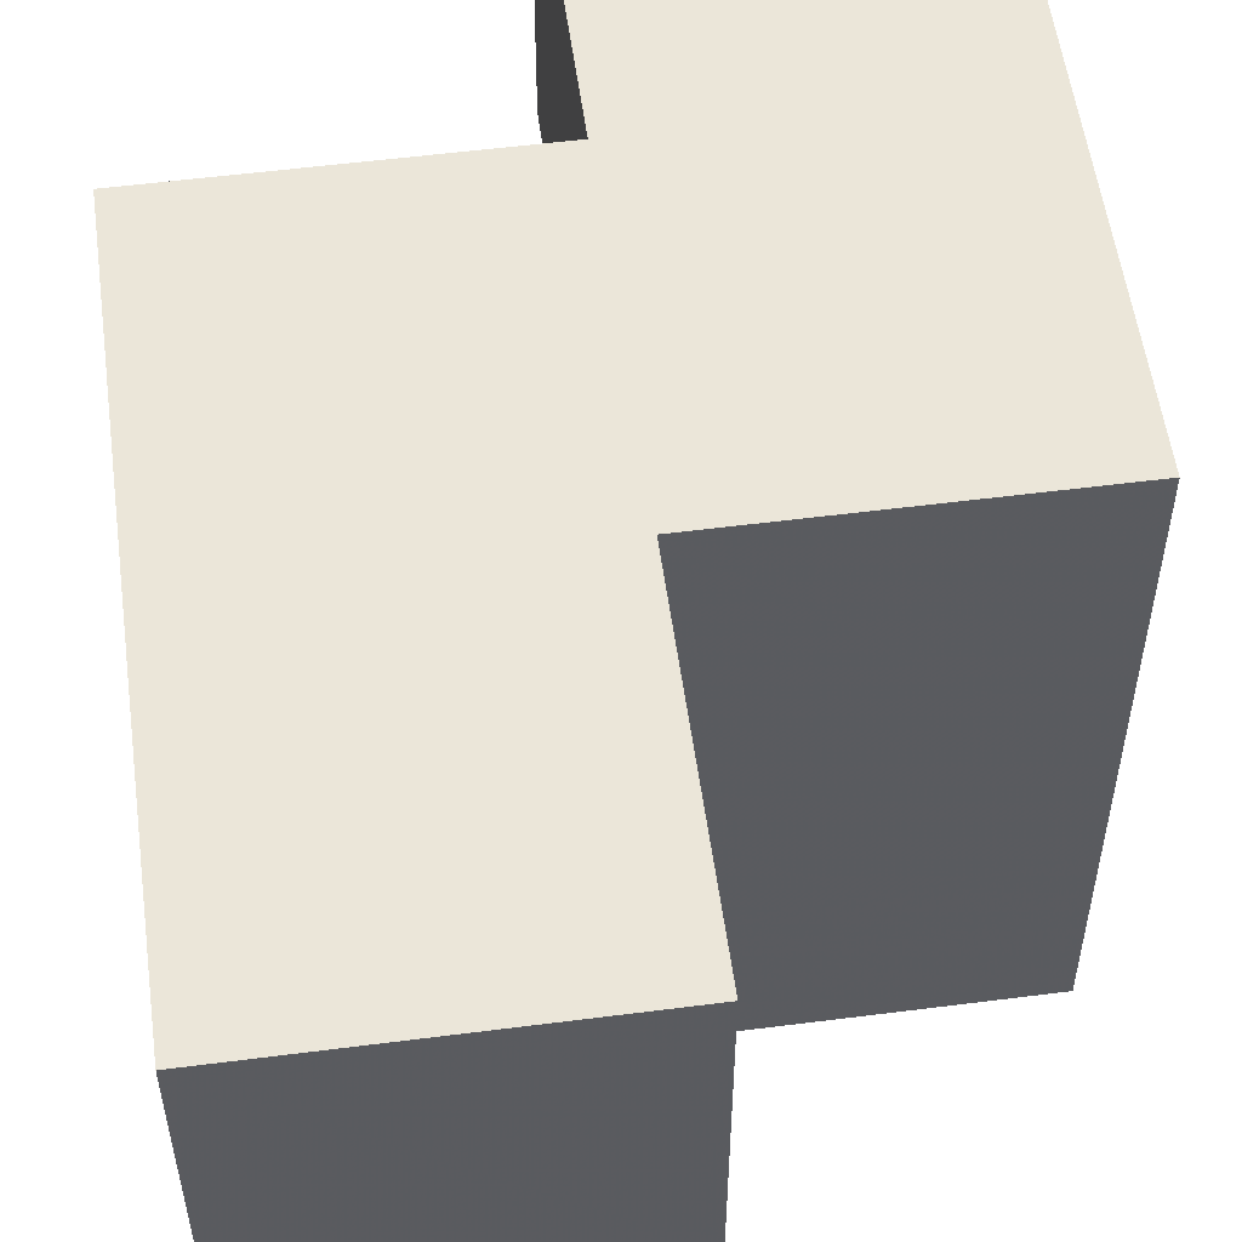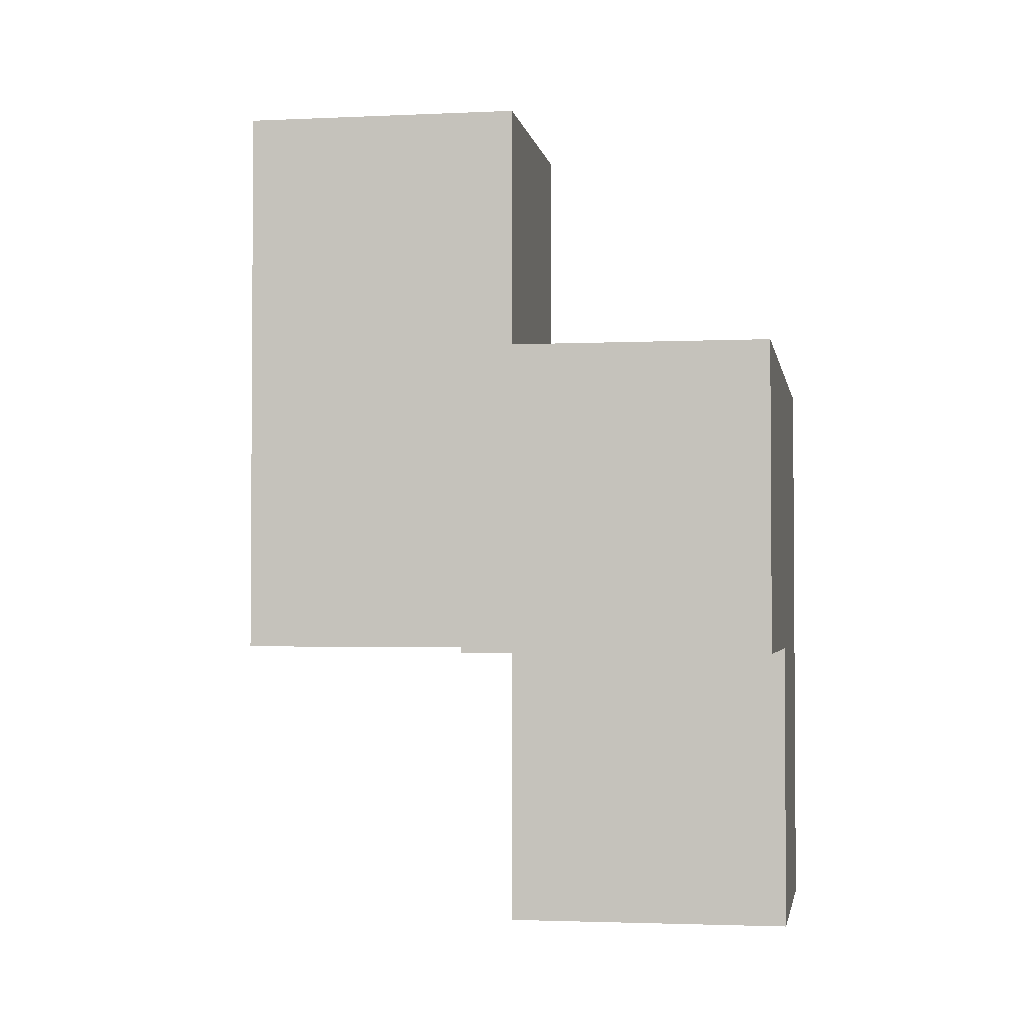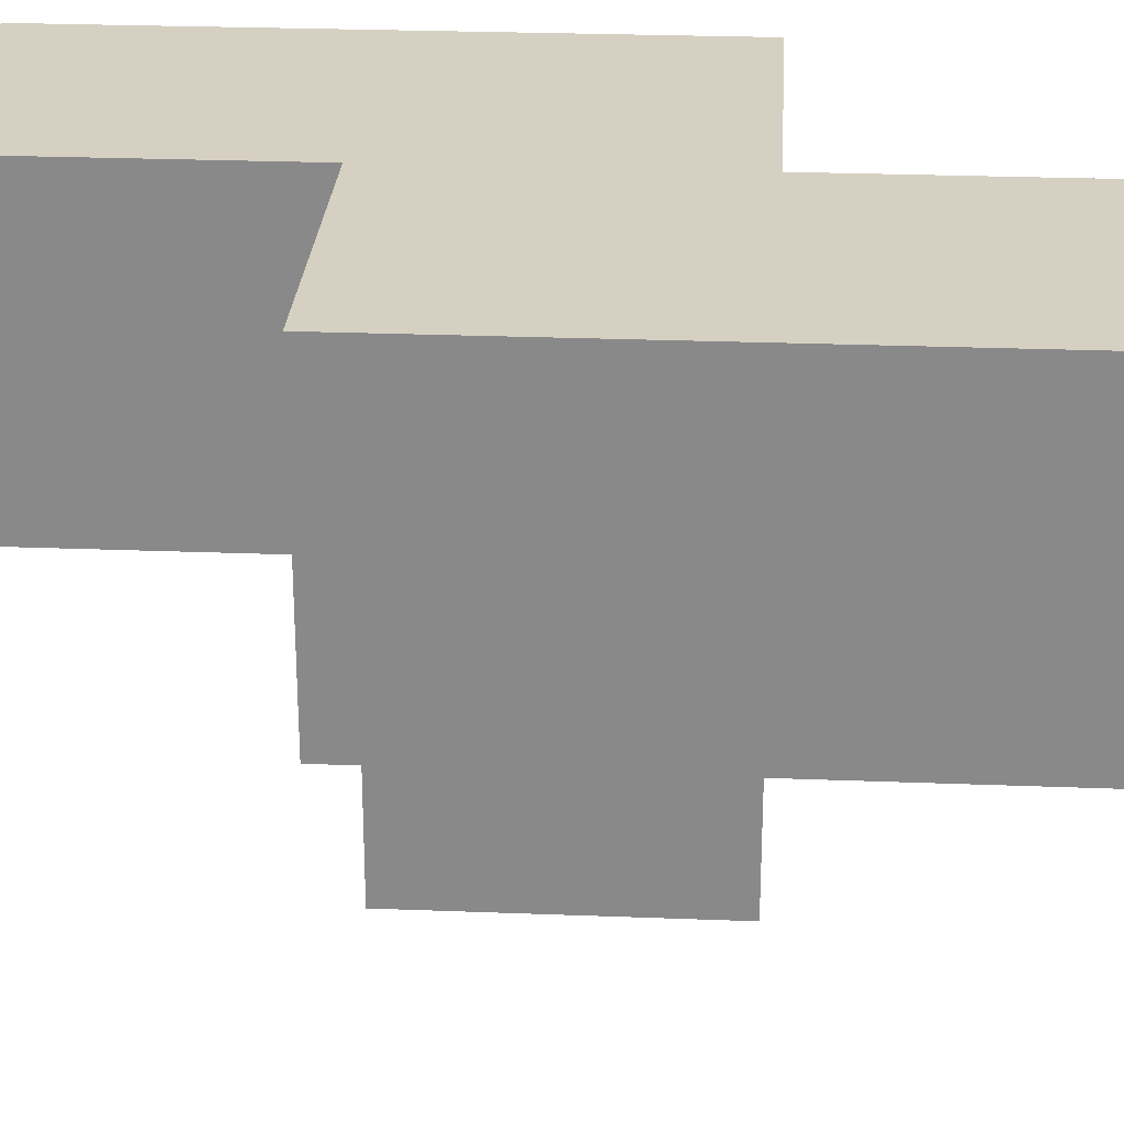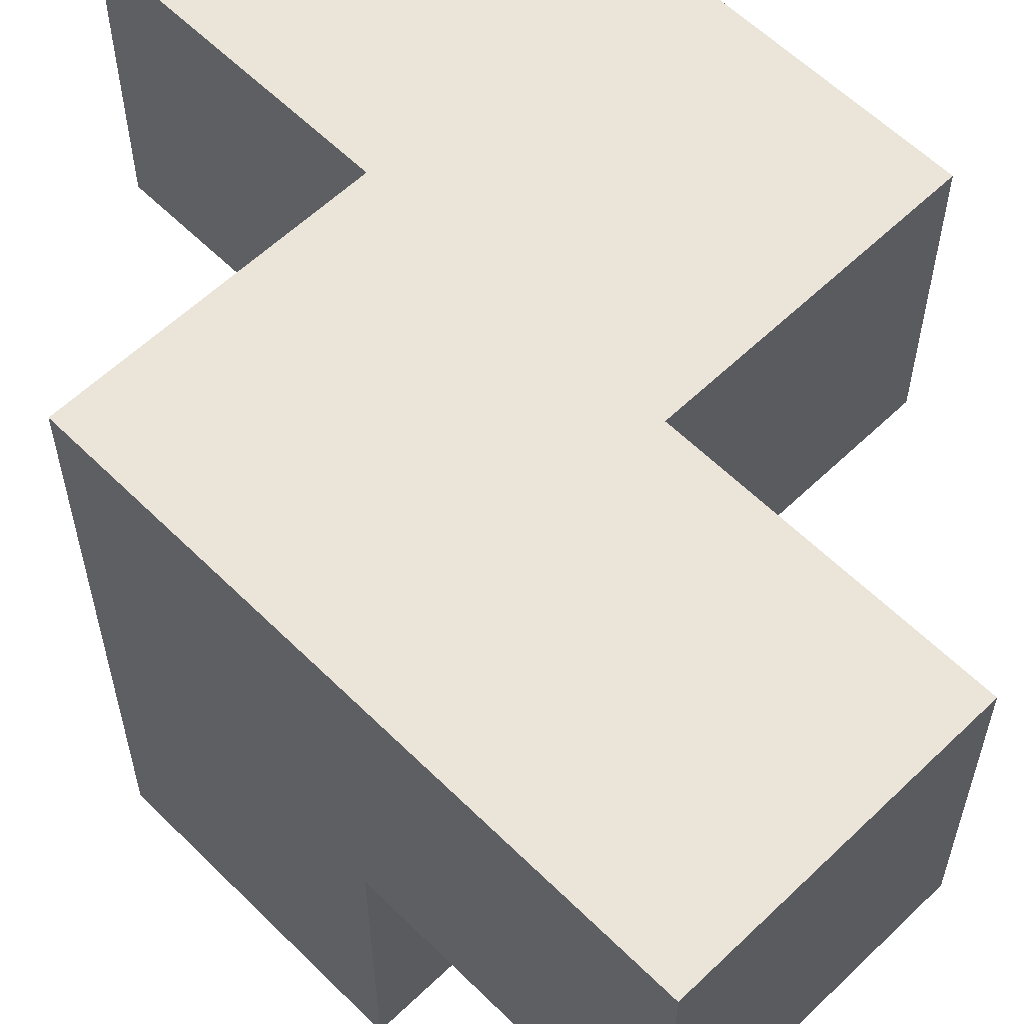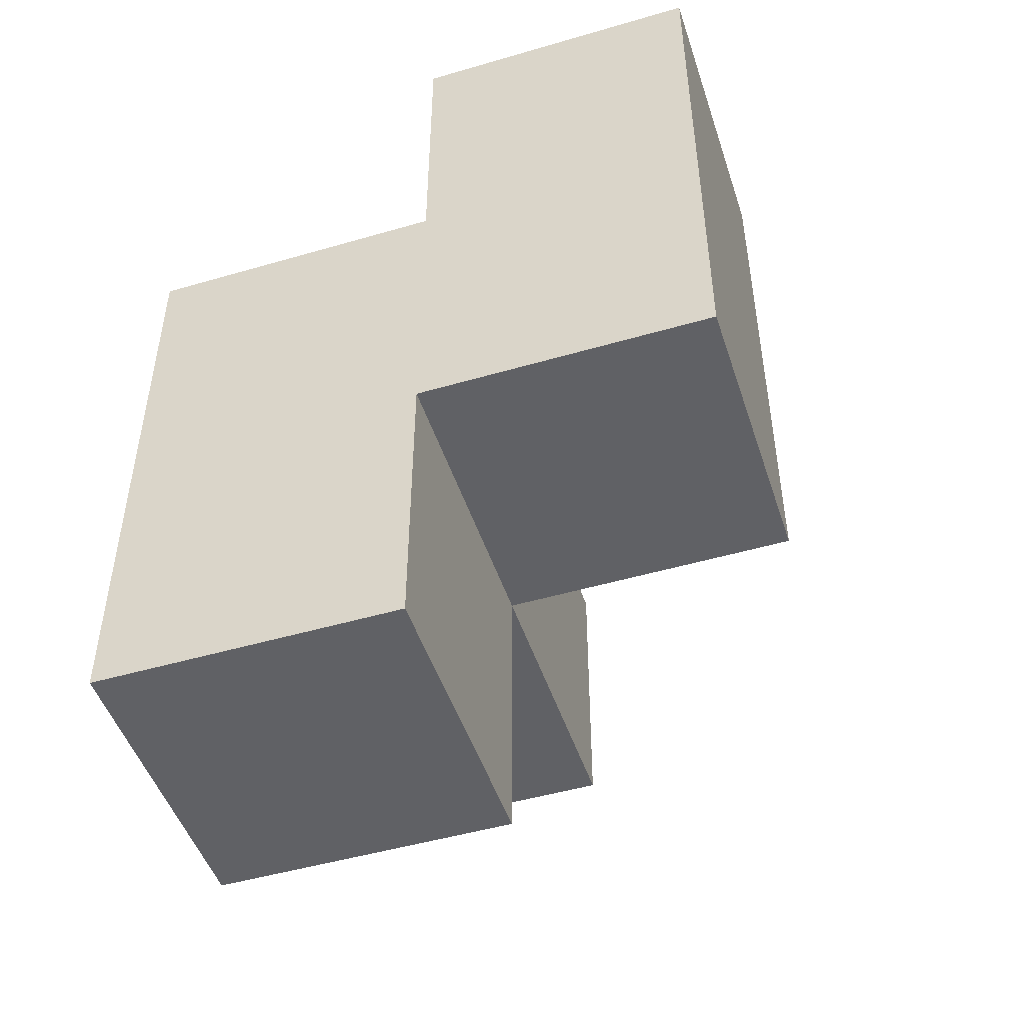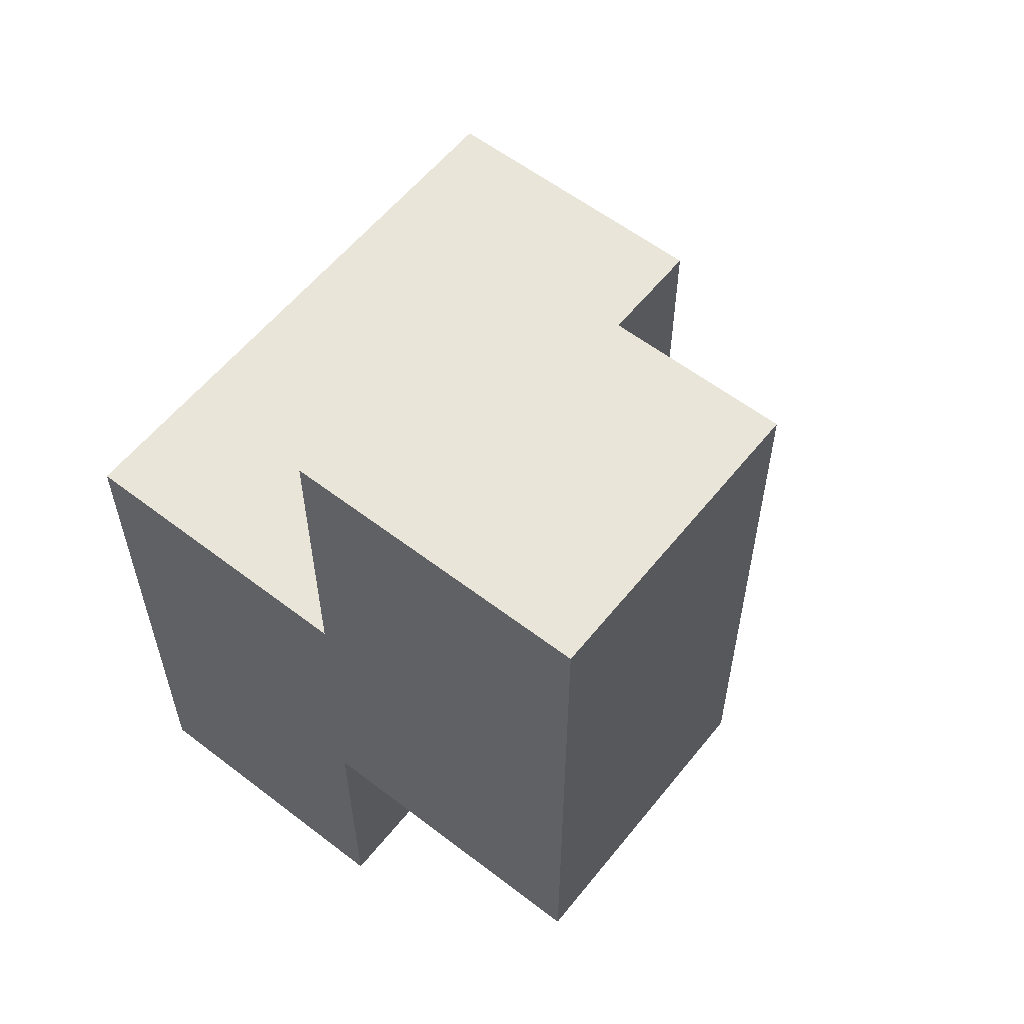
<metadata>
{"format":"obj","ext":"obj","renderer":"f3d","projection":"perspective","resolution":1024,"background":"white","views":[{"elev":55.3,"azim":-7.7,"up":"+Y"},{"elev":-2.5,"azim":9.5,"up":"+Z"},{"elev":26.5,"azim":-86.5,"up":"+Y"},{"elev":59.1,"azim":135.4,"up":"+Y"},{"elev":-48.6,"azim":-162.0,"up":"+Z"},{"elev":58.3,"azim":-141.6,"up":"+Z"}]}
</metadata>
<code>
v 2.001 0.0125 2.005
v 2.001 1.992 2.005
v 2.001 1.002 2.995
v 2.991 1.992 1.015
v 1.011 1.992 2.005
v 2.991 1.002 2.005
v 2.991 0.0125 2.995
v 1.011 1.002 2.995
v 2.001 1.992 3.985
v 2.001 1.002 2.005
v 2.001 1.992 1.015
v 2.991 1.002 1.015
v 1.011 1.992 3.985
v 2.991 1.992 2.995
v 1.011 1.002 2.005
v 2.991 0.0125 2.005
v 2.001 0.0125 2.995
v 2.001 1.002 3.985
v 2.001 1.992 2.995
v 2.001 1.002 1.015
v 2.991 1.002 2.995
v 2.991 1.992 2.005
v 1.011 1.992 2.995
v 1.011 1.002 3.985
f 3 21 19
f 14 19 21
f 22 2 14
f 19 14 2
f 6 22 21
f 14 21 22
f 12 20 4
f 11 4 20
f 20 12 10
f 6 10 12
f 4 11 22
f 2 22 11
f 11 20 2
f 10 2 20
f 12 4 6
f 22 6 4
f 10 15 2
f 5 2 15
f 15 10 8
f 3 8 10
f 2 5 19
f 23 19 5
f 5 15 23
f 8 23 15
f 16 1 6
f 10 6 1
f 17 7 3
f 21 3 7
f 1 16 17
f 7 17 16
f 10 1 3
f 17 3 1
f 16 6 7
f 21 7 6
f 24 18 13
f 9 13 18
f 8 3 24
f 18 24 3
f 19 23 9
f 13 9 23
f 23 8 13
f 24 13 8
f 3 19 18
f 9 18 19

</code>
